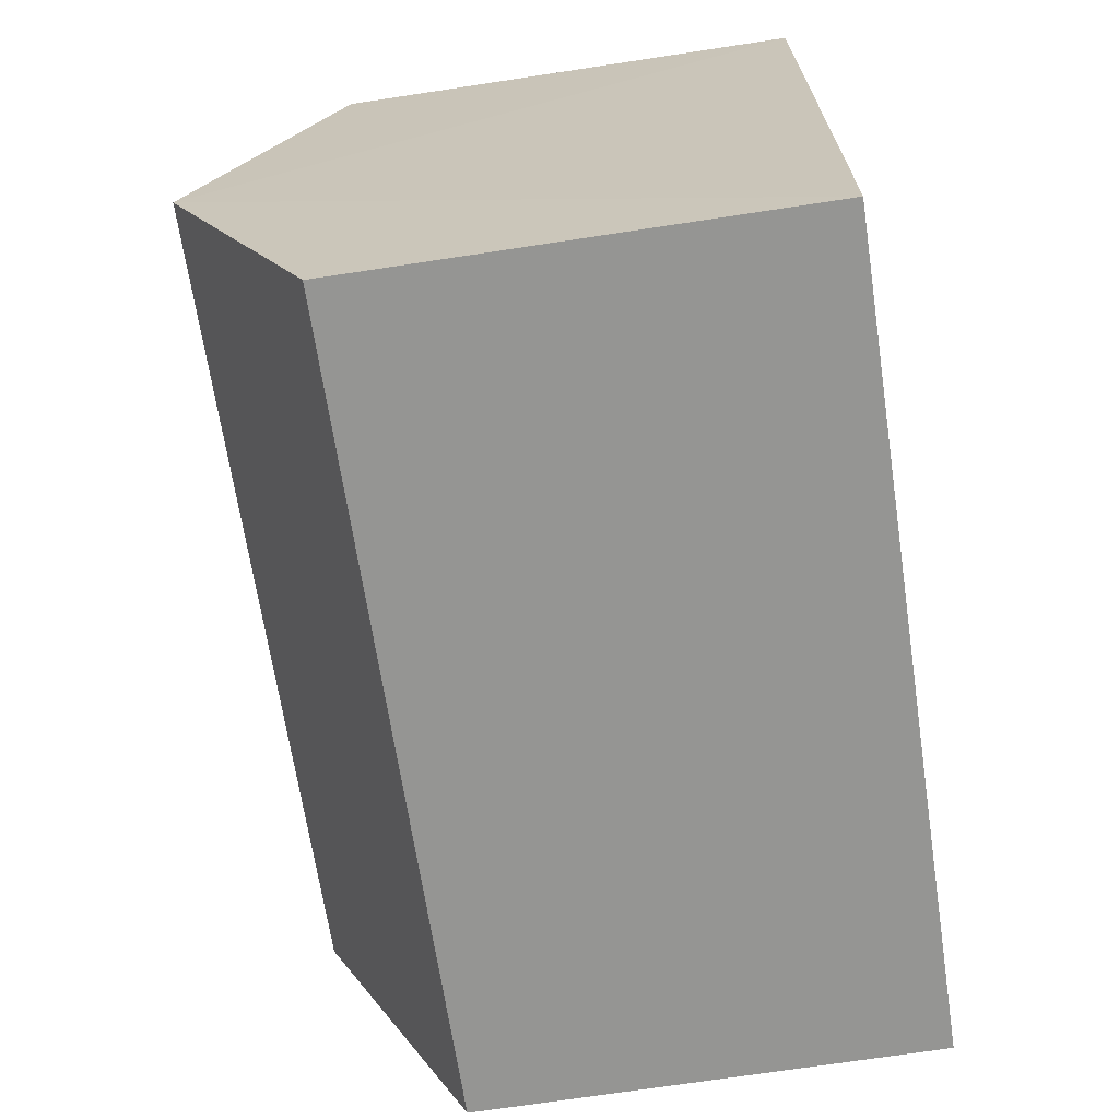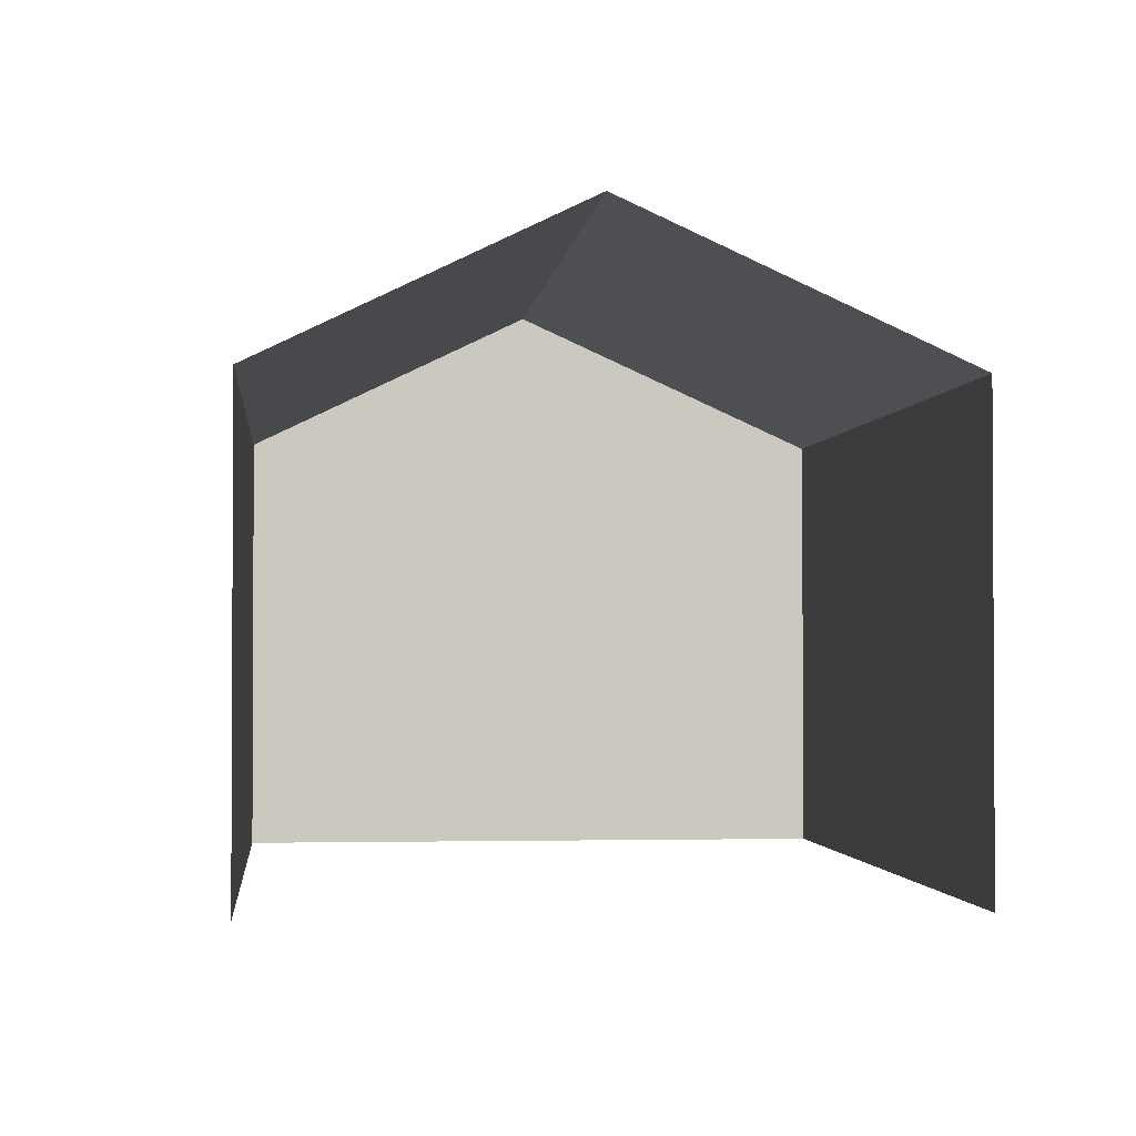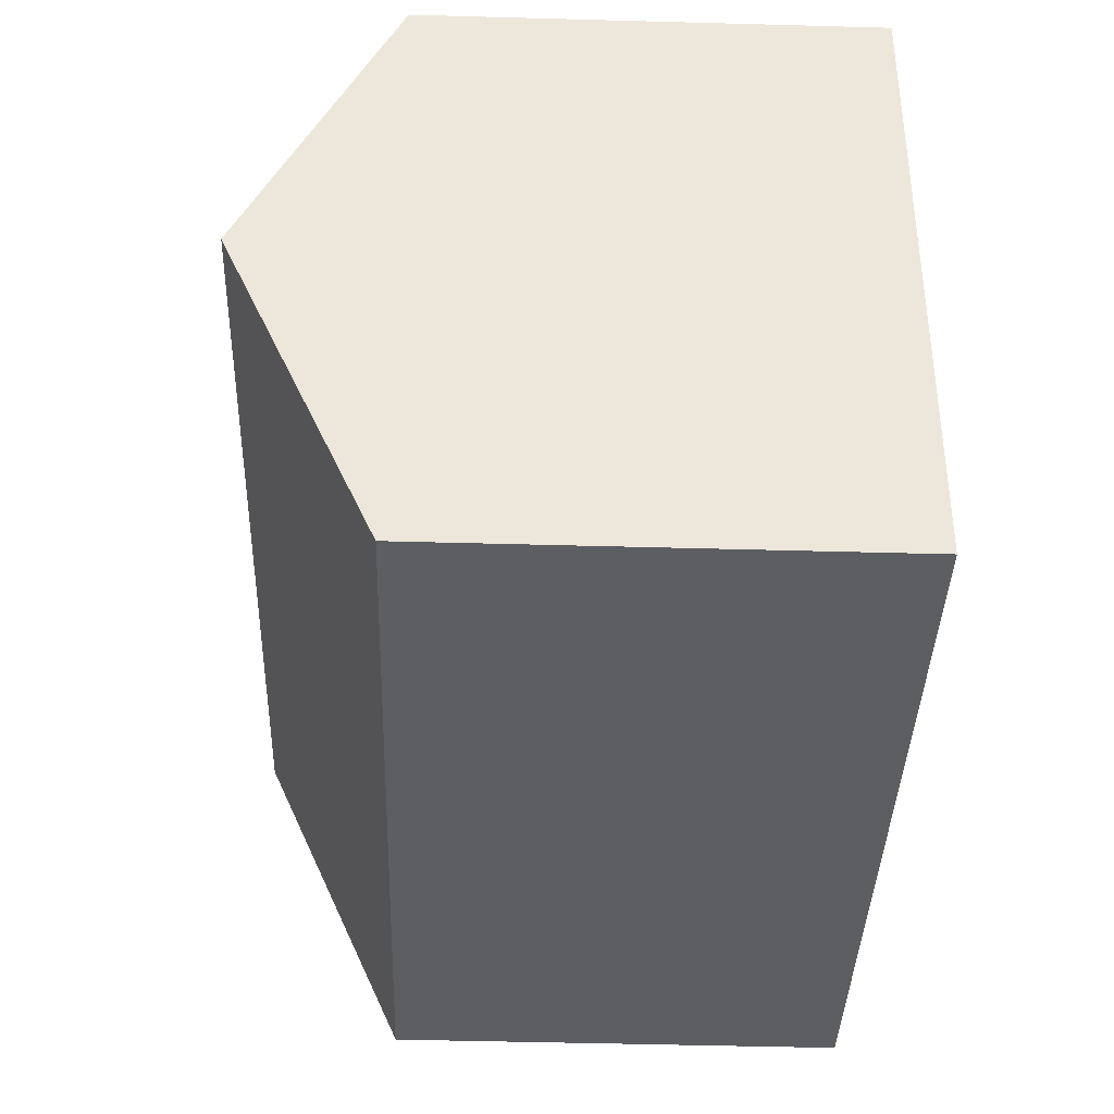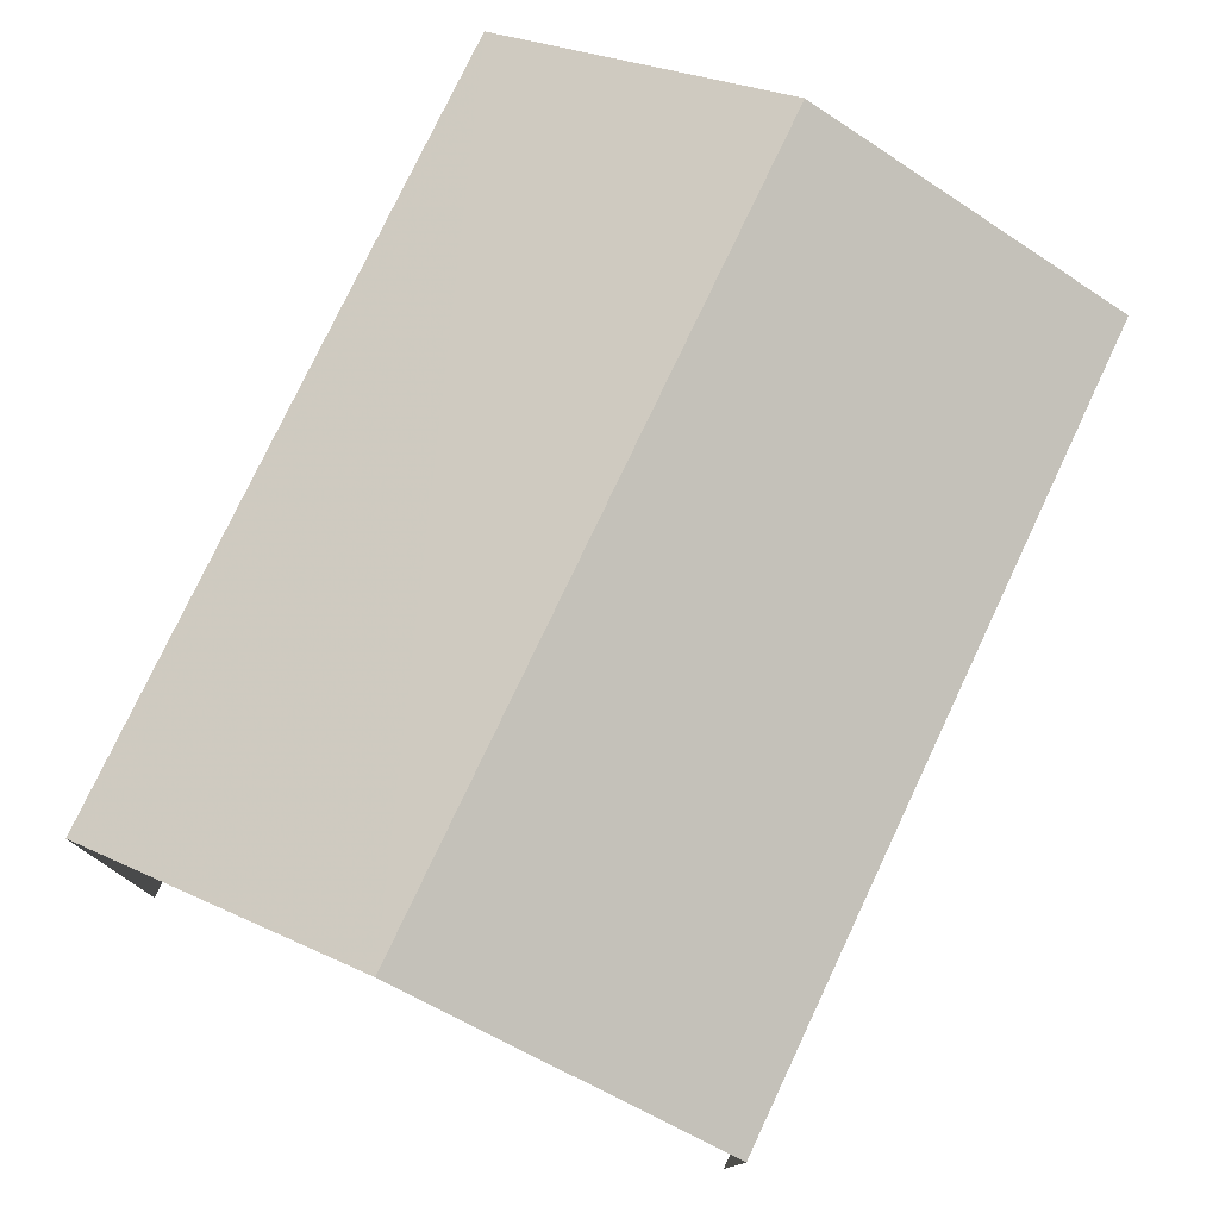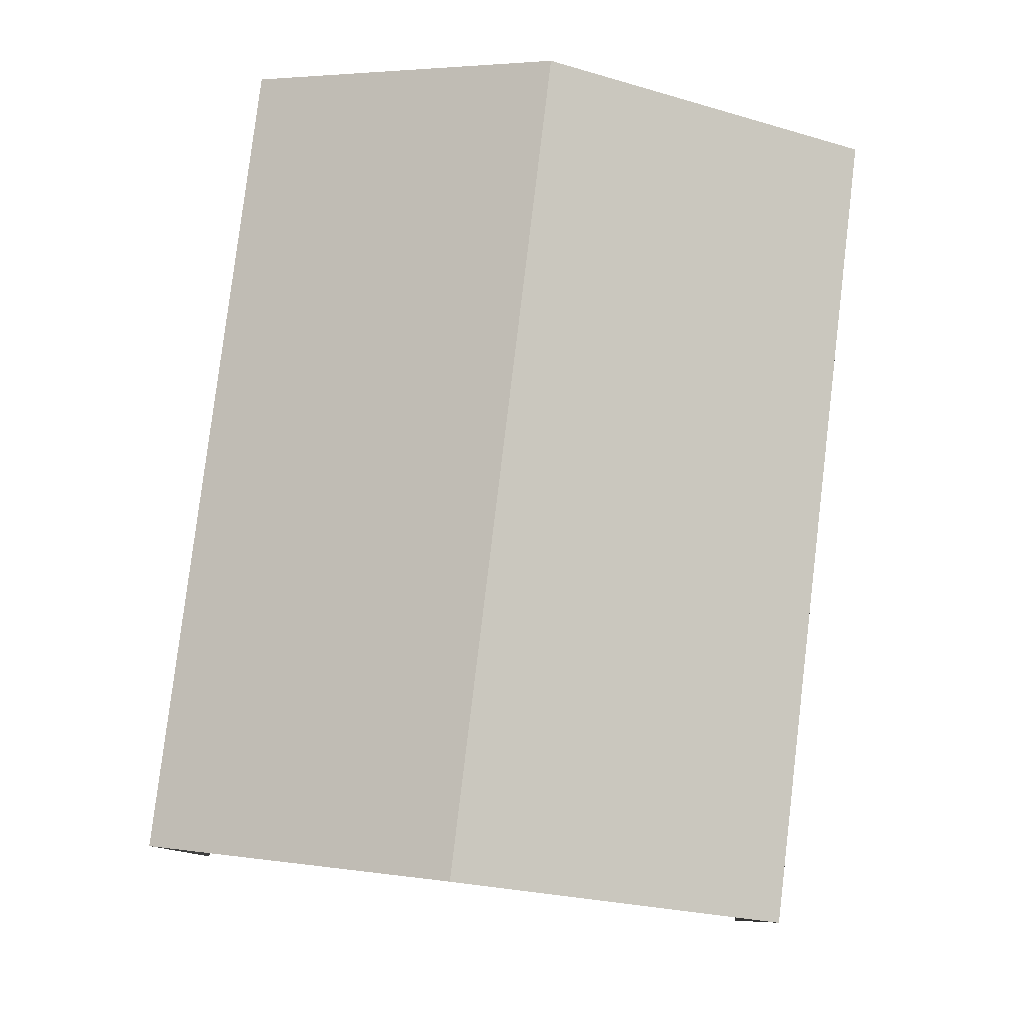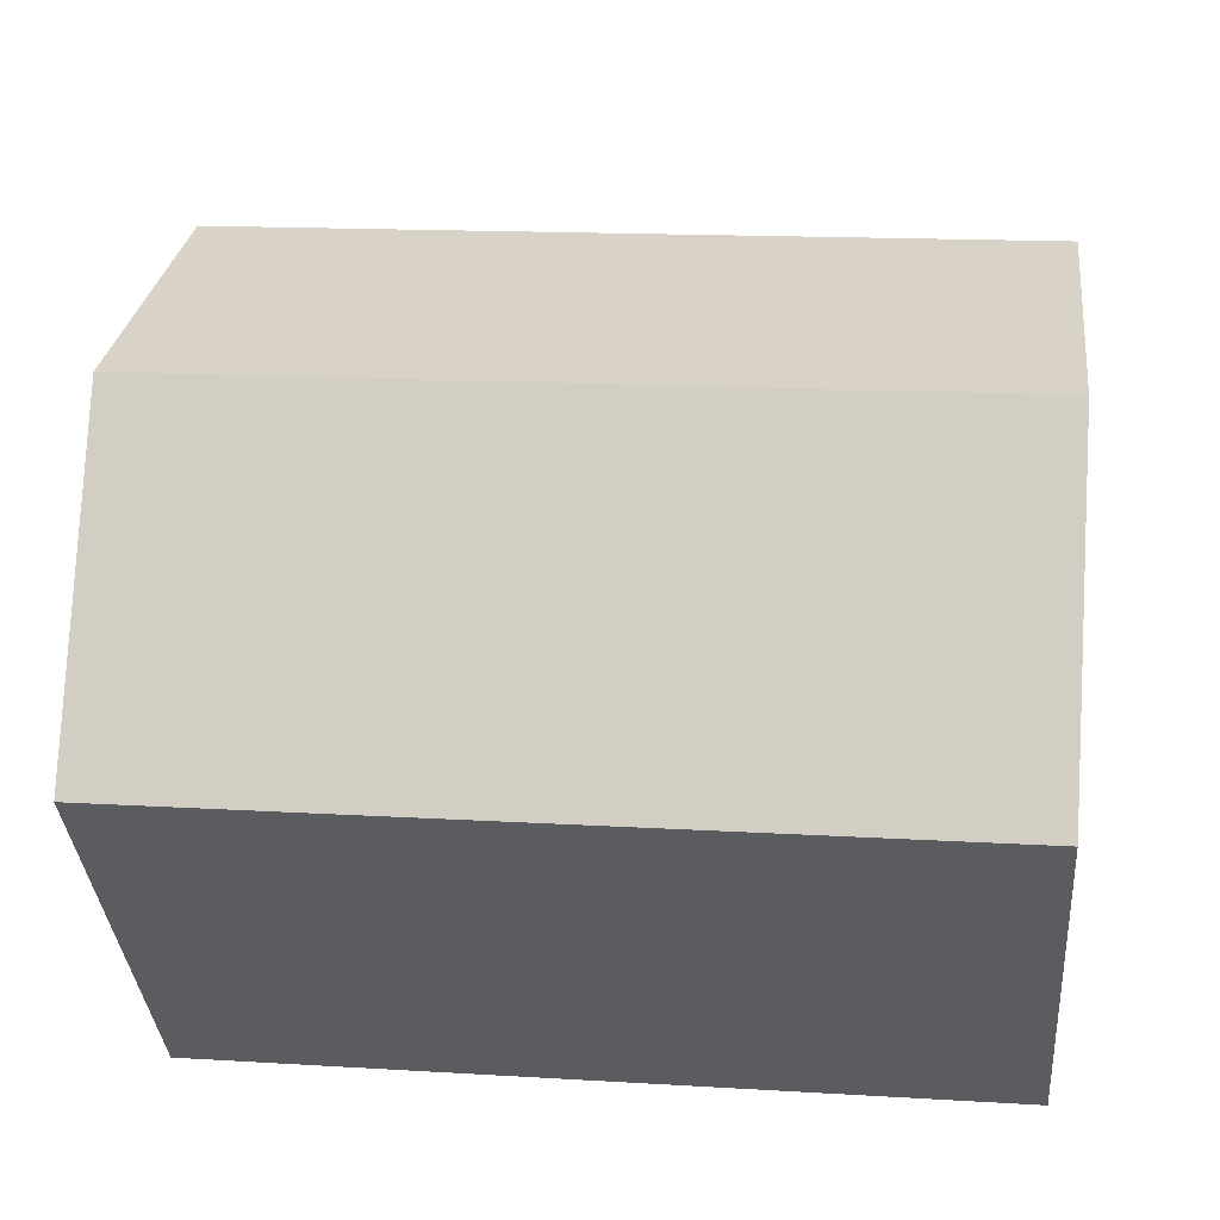
<metadata>
{"format":"obj","ext":"obj","renderer":"f3d","projection":"perspective","resolution":1024,"background":"white","views":[{"elev":-72.8,"azim":98.6,"up":"+Y"},{"elev":-1.8,"azim":-101.5,"up":"+Z"},{"elev":-44.4,"azim":88.2,"up":"+Y"},{"elev":77.4,"azim":-70.3,"up":"+Z"},{"elev":80.0,"azim":-88.7,"up":"+Z"},{"elev":-35.9,"azim":4.4,"up":"+Y"}]}
</metadata>
<code>
v -3.734e+05 -1.038e+05 28.26
v -3.734e+05 -1.038e+05 28.26
v -3.734e+05 -1.038e+05 28.26
v -3.734e+05 -1.038e+05 28.26
v -3.734e+05 -1.038e+05 34.32
v -3.734e+05 -1.038e+05 34.32
v -3.734e+05 -1.038e+05 36.3
v -3.734e+05 -1.038e+05 36.3
v -3.734e+05 -1.038e+05 34.32
v -3.734e+05 -1.038e+05 34.32
f 1 2 3
f 4 1 3
f 6 2 7
f 2 1 7
f 1 9 7
f 5 6 7
f 8 5 7
f 9 10 8
f 7 9 8
f 6 3 2
f 6 5 3
f 10 4 8
f 4 3 8
f 3 5 8
f 9 1 4
f 10 9 4

</code>
